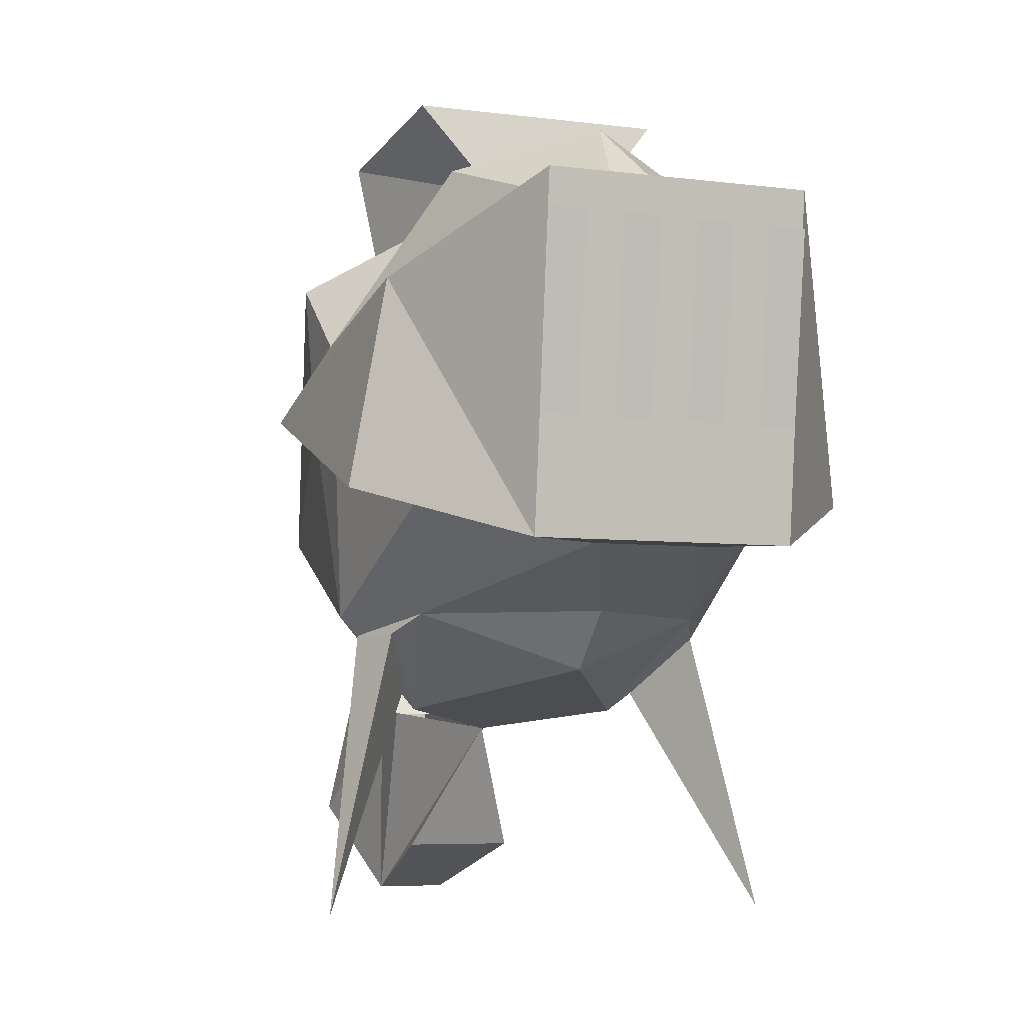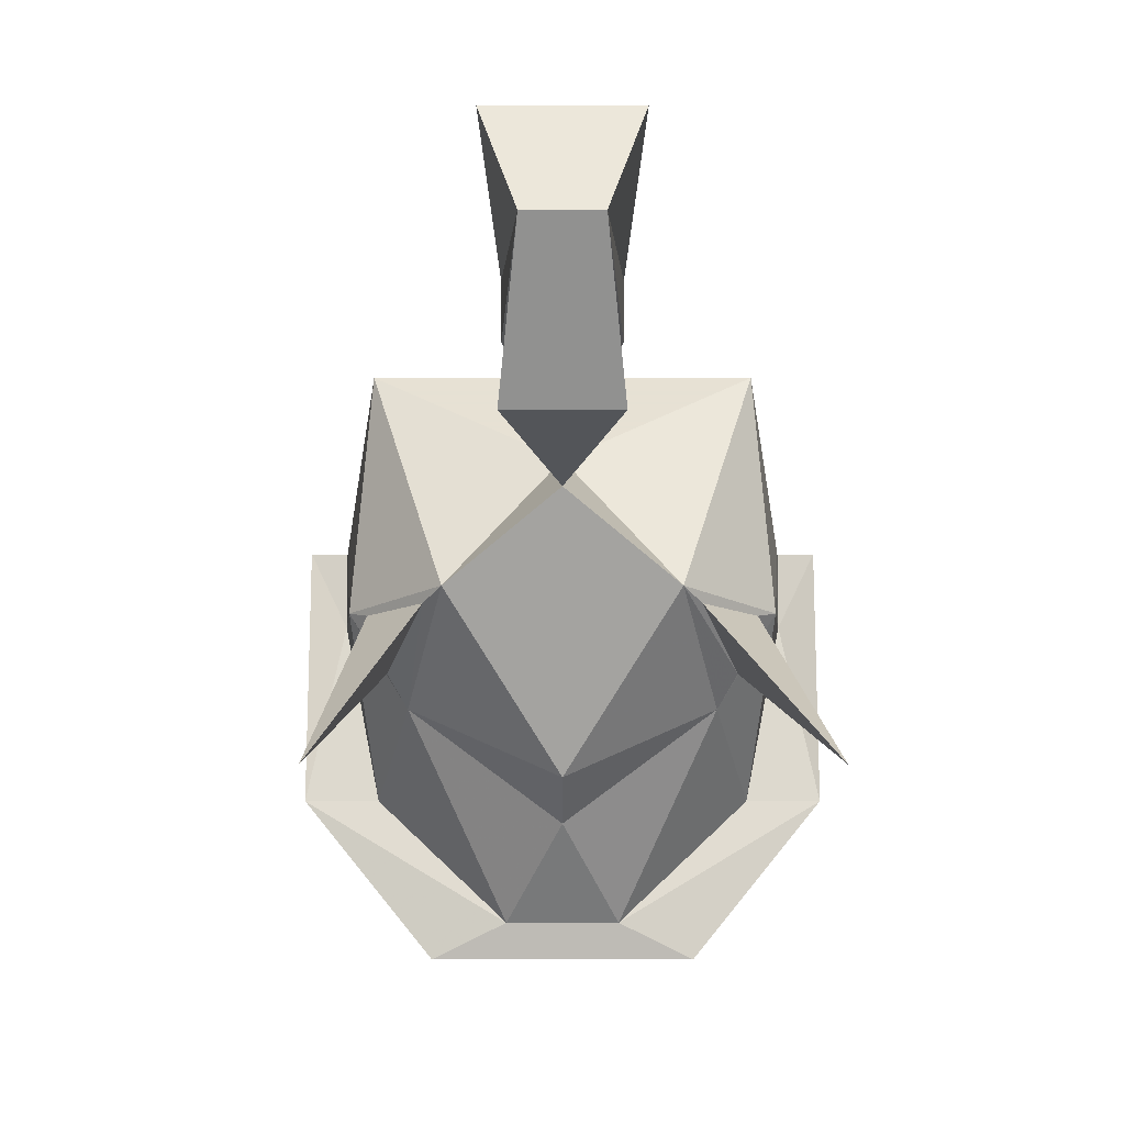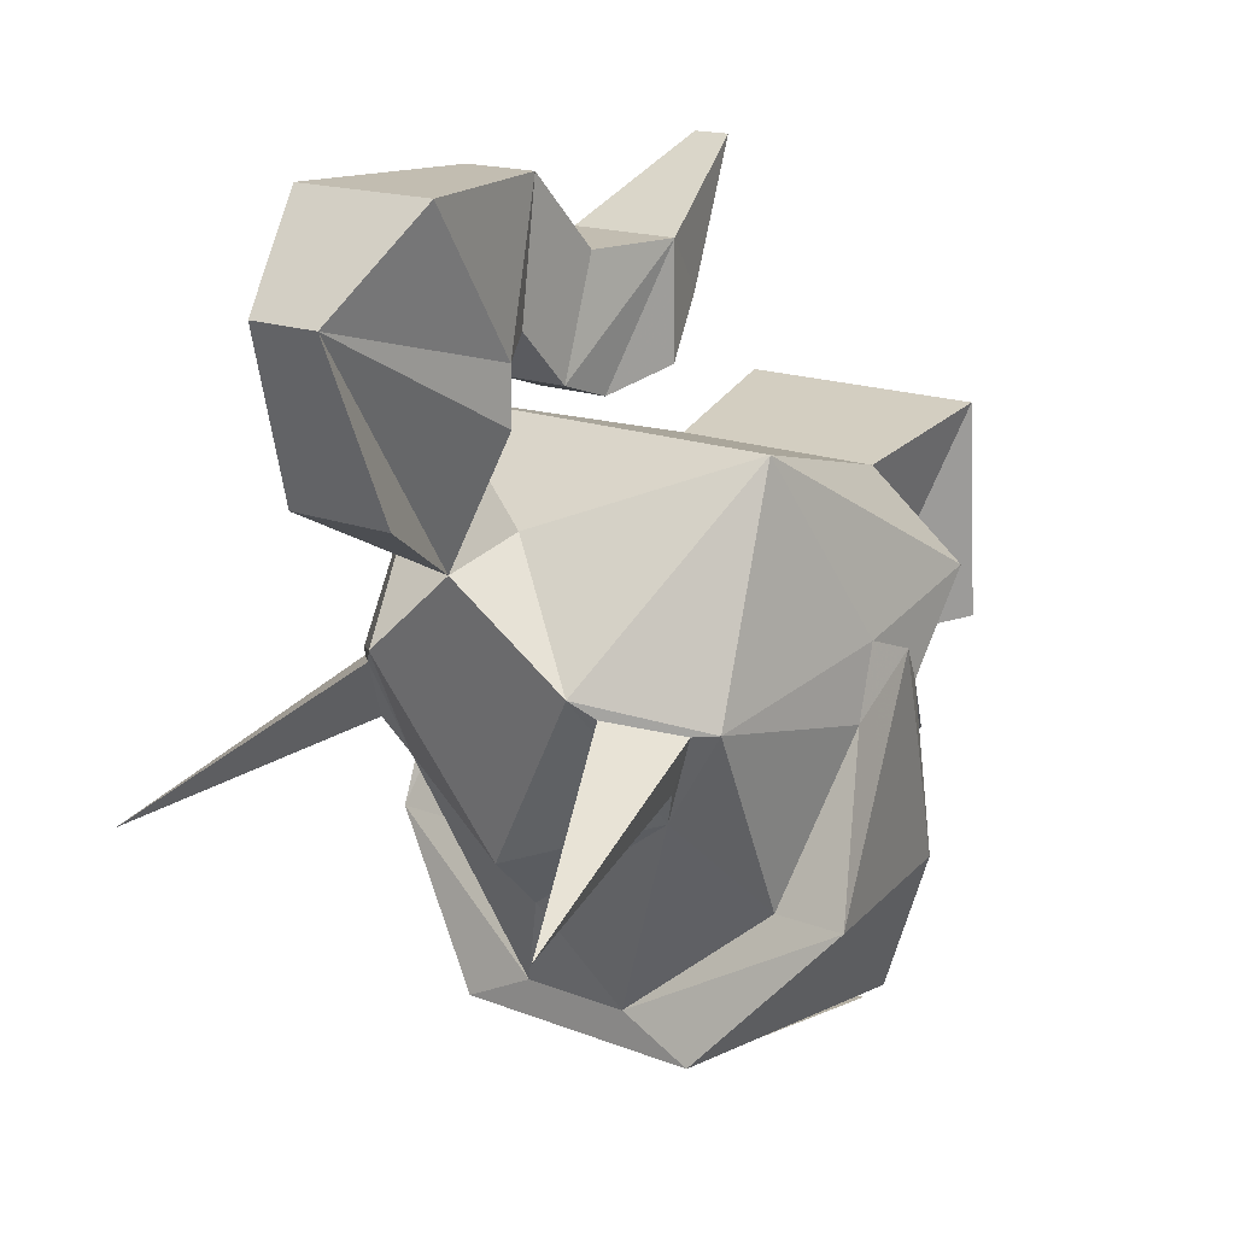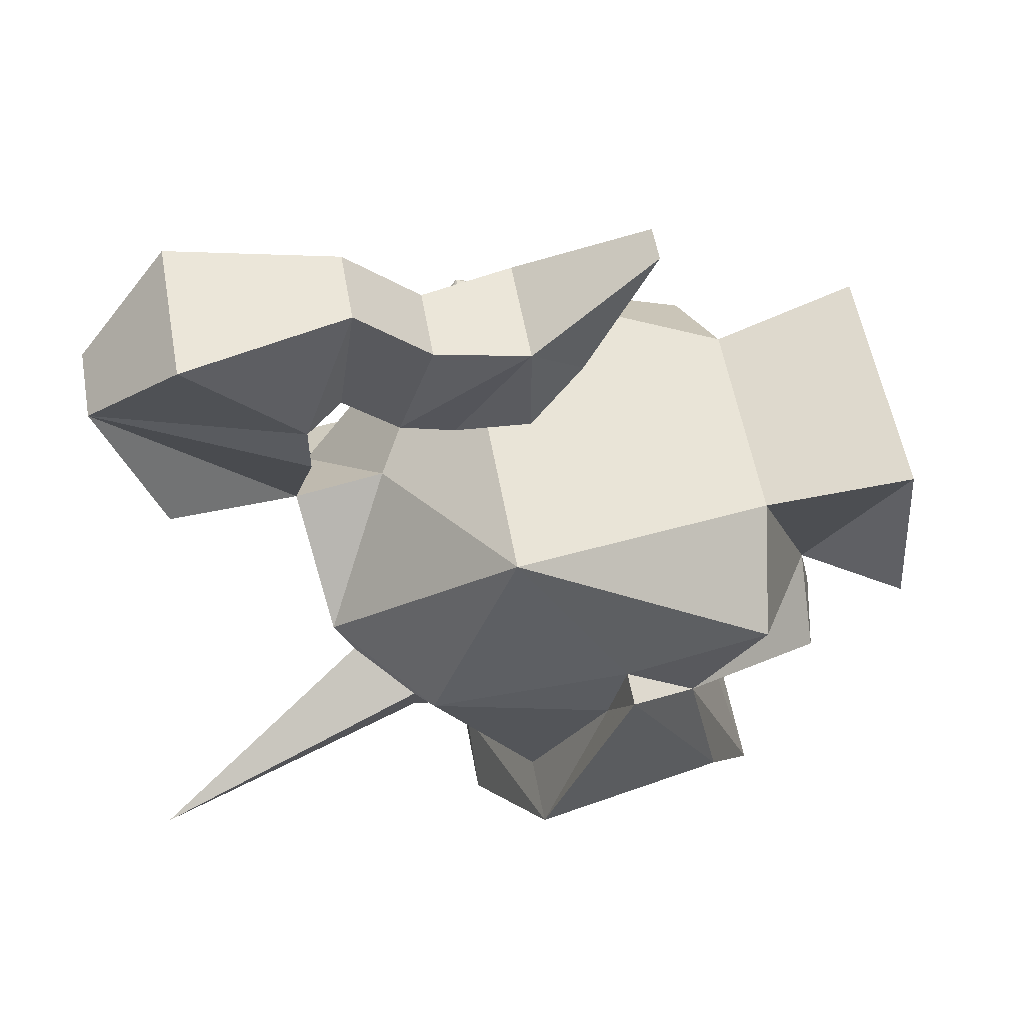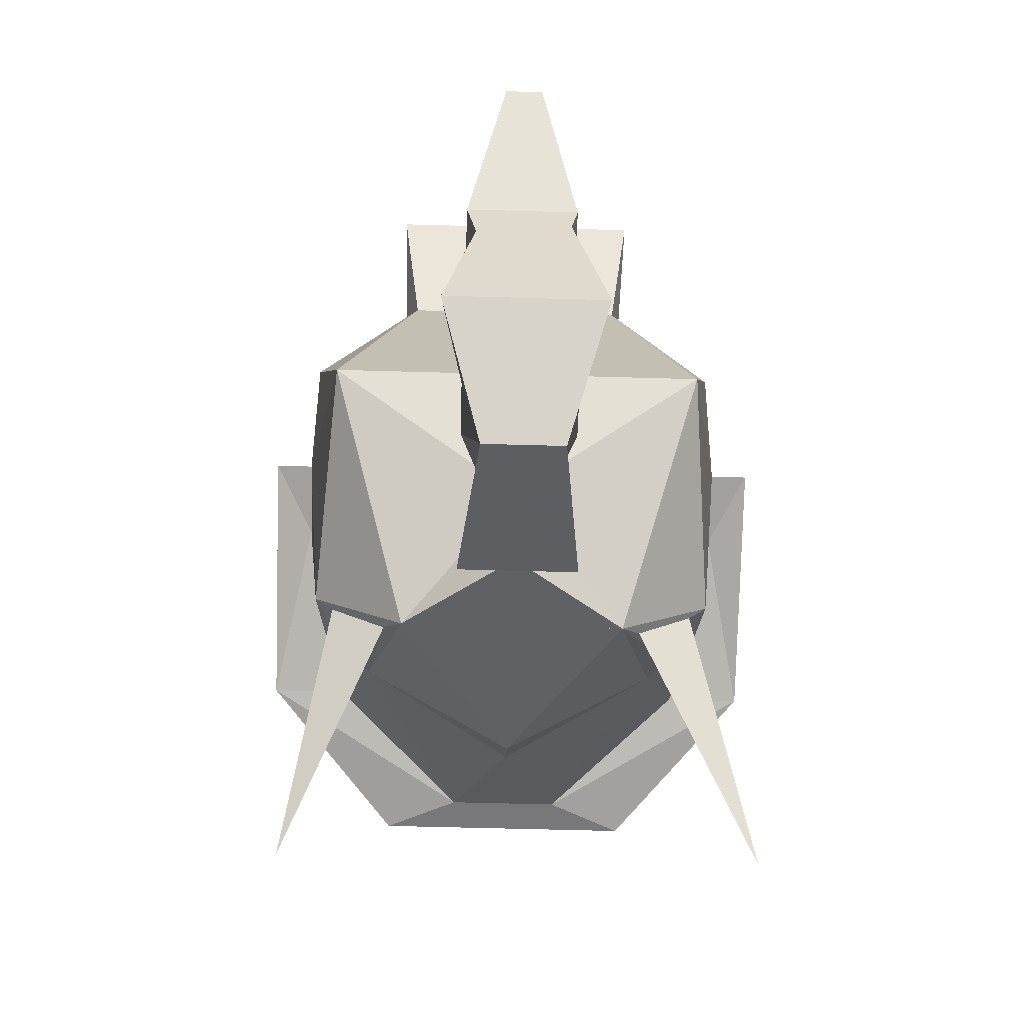
<metadata>
{"format":"obj","ext":"obj","renderer":"f3d","projection":"perspective","resolution":1024,"background":"white","views":[{"elev":-5.9,"azim":158.7,"up":"+Y"},{"elev":5.7,"azim":-0.0,"up":"+Z"},{"elev":17.0,"azim":37.8,"up":"+Z"},{"elev":56.6,"azim":79.8,"up":"+Z"},{"elev":-57.5,"azim":-1.7,"up":"+Y"}]}
</metadata>
<code>
o item/veracs_helm/male/base
v 0 -199 1
v -3 -206 5
v -2 -209 14
v -3 -198 8
v -3 -198 11
v -4 -204 19
v -2 -195 19
v -2 -196 12
v 3 -198 11
v 2 -196 12
v 2 -195 19
v 4 -204 19
v 2 -209 14
v 3 -198 8
v 3 -206 5
v -2 -191 15
v -2 -193 9
v 2 -193 9
v 2 -191 15
v -3 -186 15
v -2 -190 8
v 2 -190 8
v 3 -186 15
v 1 -179 19
v -1 -179 19
v -2 -183 12
v -3 -186 9
v 3 -186 9
v 2 -183 12
v 6 -198 -4
v 0 -194 2
v -6 -198 -4
v 0 -196 -14
v 8 -193 -11
v 9 -194 -9
v 7 -197 -5
v 10 -194 -6
v 11 -193 -6
v 10 -188 6
v -10 -188 6
v -11 -193 -6
v -7 -197 -5
v -8 -193 -11
v 0 -193 -17
v 3 -190 -23
v 10 -187 -17
v 13 -209 -11
v -7 -190 -25
v -7 -172 -27
v 7 -172 -27
v 7 -190 -25
v -3 -190 -23
v -14 -187 -17
v -12 -176 -17
v -12 -178 -7
v -2 -173 -24
v 2 -173 -24
v 12 -178 -7
v 12 -176 -17
v 14 -187 -17
v 12 -183 -8
v 12 -182 -4
v 12 -174 -2
v 6 -173 2
v -6 -173 2
v 14 -182 -4
v -14 -182 -4
v -12 -182 -4
v -12 -174 -2
v -3 -169 -9
v -7 -169 -13
v 0 -167 -17
v 7 -169 -13
v 3 -169 -9
v 5 -189 -25
v 5 -174 -27
v 7 -174 -27
v 7 -189 -25
v 1 -189 -25
v 1 -174 -27
v 3 -174 -27
v 3 -189 -25
v -3 -189 -25
v -3 -174 -27
v -1 -174 -27
v -1 -189 -25
v -7 -189 -25
v -7 -174 -27
v -5 -174 -27
v -5 -189 -25
v -10 -187 -17
v -12 -183 -8
v -7 -165 4
v -7 -164 -8
v 7 -165 4
v 7 -164 -8
v -12 -209 -11
v -9 -194 -9
v -10 -194 -6
f 1 1 2
f 1 2 3
f 1 3 4
f 4 3 5
f 5 3 6
f 5 6 7
f 5 7 8
f 5 8 9
f 9 8 10
f 9 10 11
f 9 11 12
f 9 12 13
f 9 13 14
f 14 13 1
f 1 13 15
f 1 15 1
f 1 1 2
f 2 1 15
f 2 15 13
f 2 13 3
f 3 13 12
f 3 12 6
f 6 12 11
f 6 11 7
f 7 11 16
f 7 16 8
f 8 16 17
f 8 17 10
f 10 17 18
f 10 18 19
f 10 19 11
f 11 19 16
f 16 19 20
f 16 20 17
f 17 20 21
f 17 21 18
f 18 21 22
f 18 22 23
f 18 23 19
f 19 23 20
f 20 23 24
f 20 24 25
f 20 25 26
f 20 26 27
f 20 27 21
f 21 27 22
f 22 27 28
f 22 28 23
f 23 28 29
f 23 29 24
f 24 29 25
f 25 29 26
f 26 29 28
f 26 28 27
f 30 31 1
f 30 1 32
f 30 32 33
f 30 33 34
f 30 34 35
f 30 35 36
f 30 36 37
f 30 37 38
f 30 38 39
f 30 39 31
f 30 31 32
f 32 31 40
f 32 40 41
f 32 41 42
f 32 42 43
f 32 43 33
f 33 43 44
f 33 44 34
f 34 44 45
f 34 45 46
f 34 46 38
f 34 38 37
f 34 37 35
f 35 37 47
f 35 47 36
f 36 47 37
f 31 32 1
f 48 49 50
f 48 50 51
f 48 51 45
f 48 45 52
f 48 52 53
f 48 53 49
f 49 53 54
f 49 54 55
f 49 55 56
f 49 56 50
f 50 56 57
f 50 57 58
f 50 58 59
f 50 59 51
f 51 59 60
f 51 60 45
f 45 60 46
f 46 60 61
f 46 61 38
f 38 61 62
f 38 62 39
f 39 62 63
f 39 63 64
f 39 64 65
f 39 65 40
f 39 40 31
f 66 60 59
f 66 59 58
f 66 58 62
f 66 62 61
f 66 61 60
f 54 53 67
f 54 67 55
f 55 67 68
f 55 68 69
f 55 69 70
f 55 70 71
f 55 71 56
f 56 71 72
f 56 72 57
f 57 72 73
f 57 73 58
f 58 73 74
f 58 74 63
f 58 63 62
f 58 62 58
f 75 76 77
f 75 77 78
f 79 80 81
f 79 81 82
f 83 84 85
f 83 85 86
f 87 88 89
f 87 89 90
f 52 91 53
f 53 91 92
f 53 92 67
f 67 92 68
f 68 92 41
f 68 41 40
f 68 40 68
f 68 40 69
f 69 40 65
f 69 65 70
f 70 65 93
f 70 93 94
f 70 94 74
f 70 74 72
f 70 72 71
f 67 55 55
f 95 64 74
f 95 74 96
f 96 74 94
f 64 95 93
f 64 93 65
f 73 72 74
f 63 74 64
f 97 98 42
f 97 42 99
f 97 99 98
f 98 99 41
f 98 41 43
f 98 43 42
f 41 99 42
f 44 43 52
f 44 52 45
f 43 91 52
f 91 43 41
f 91 41 92
f 62 62 39

</code>
